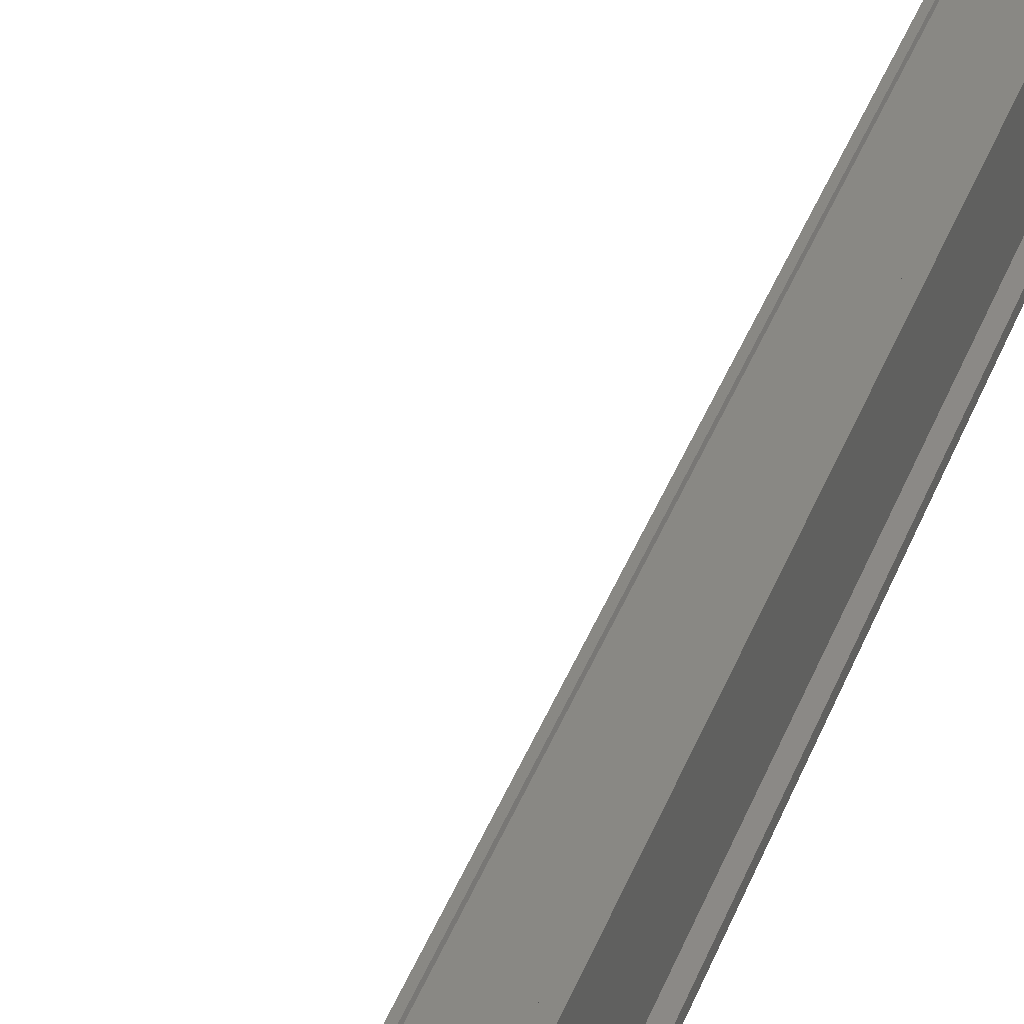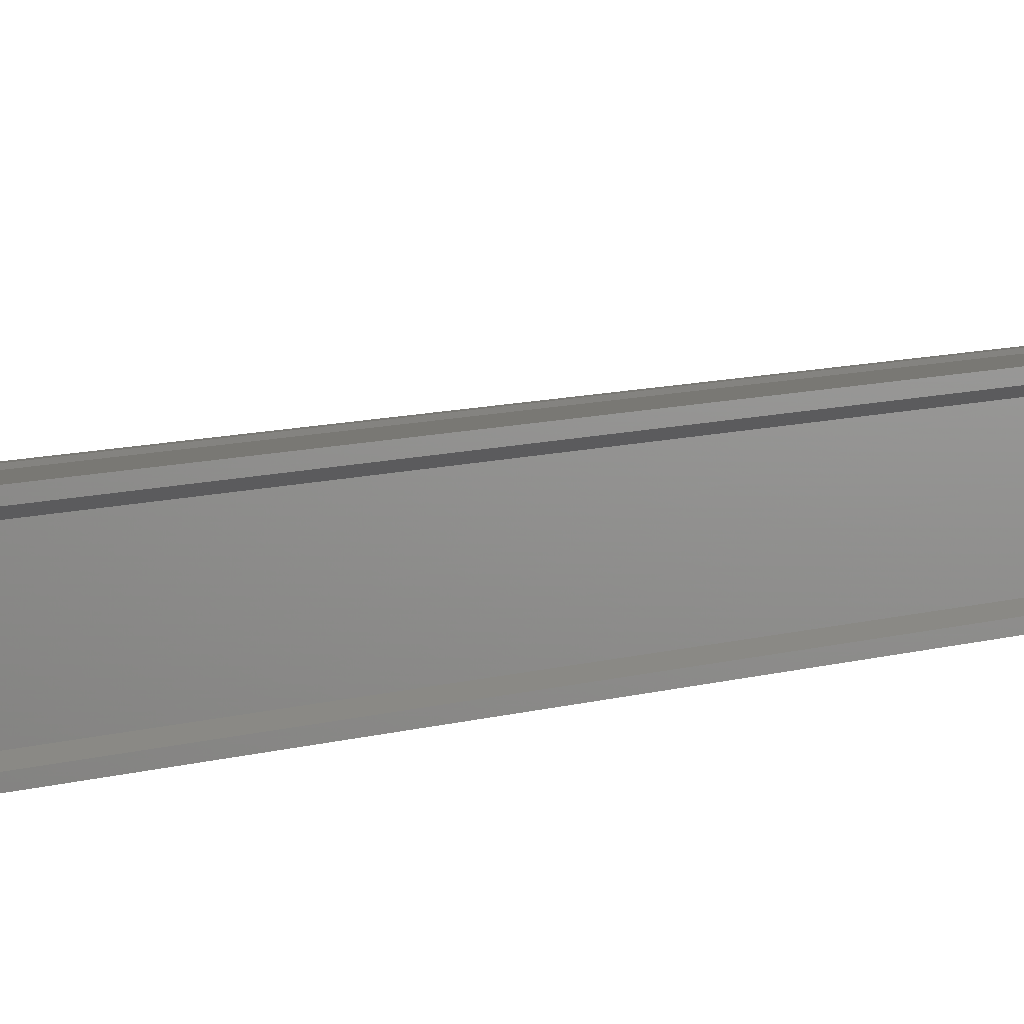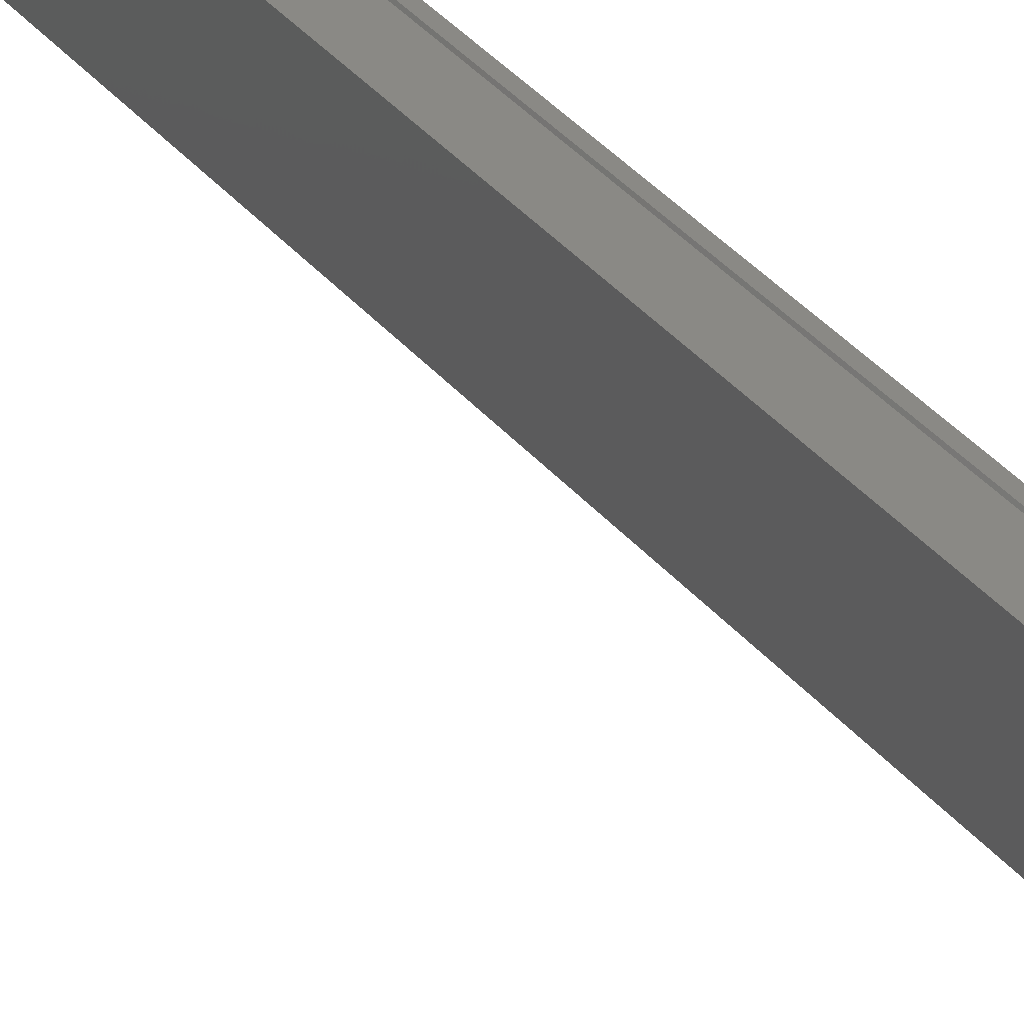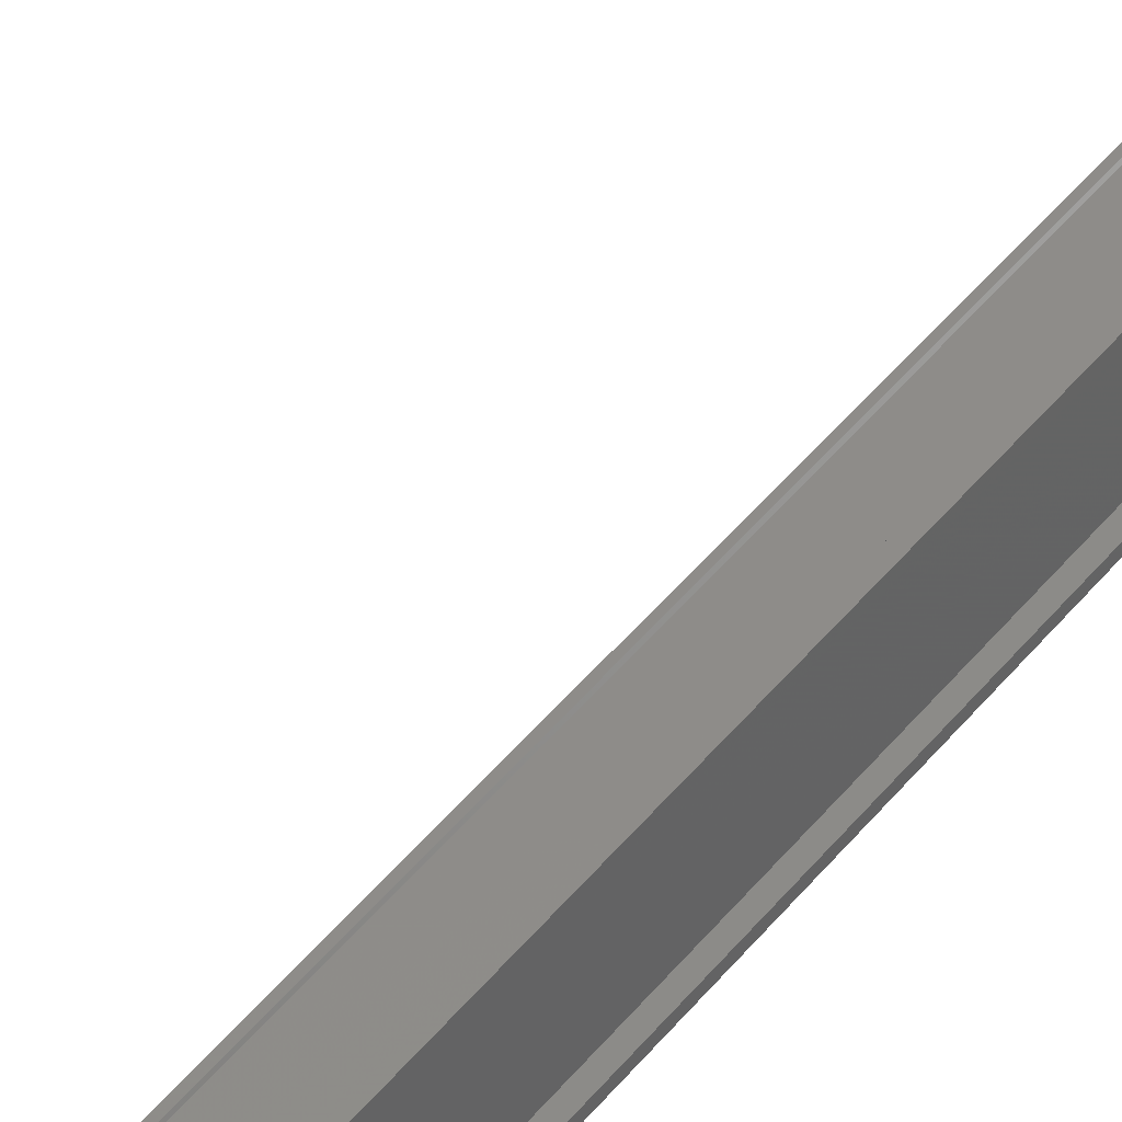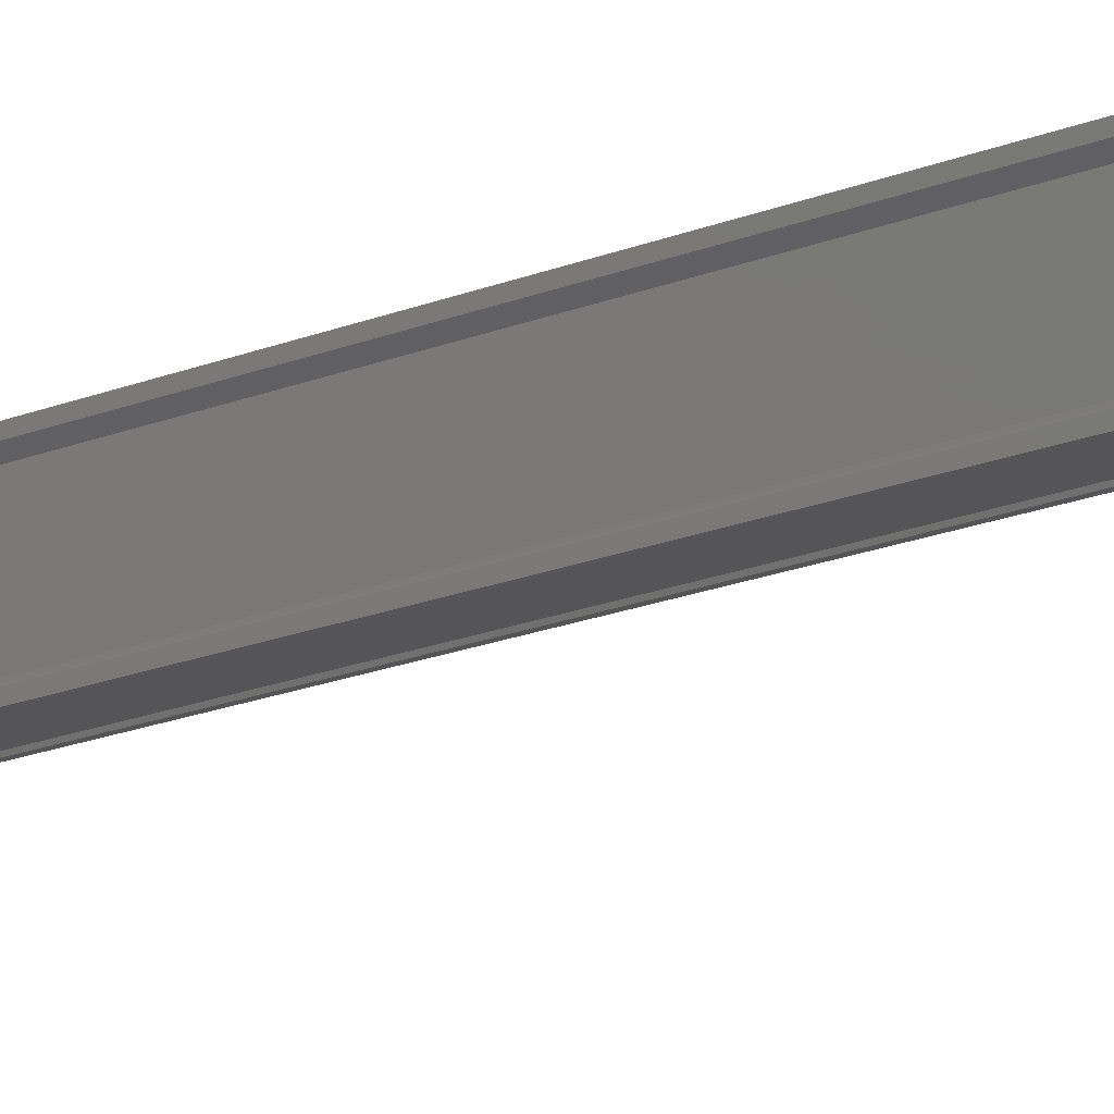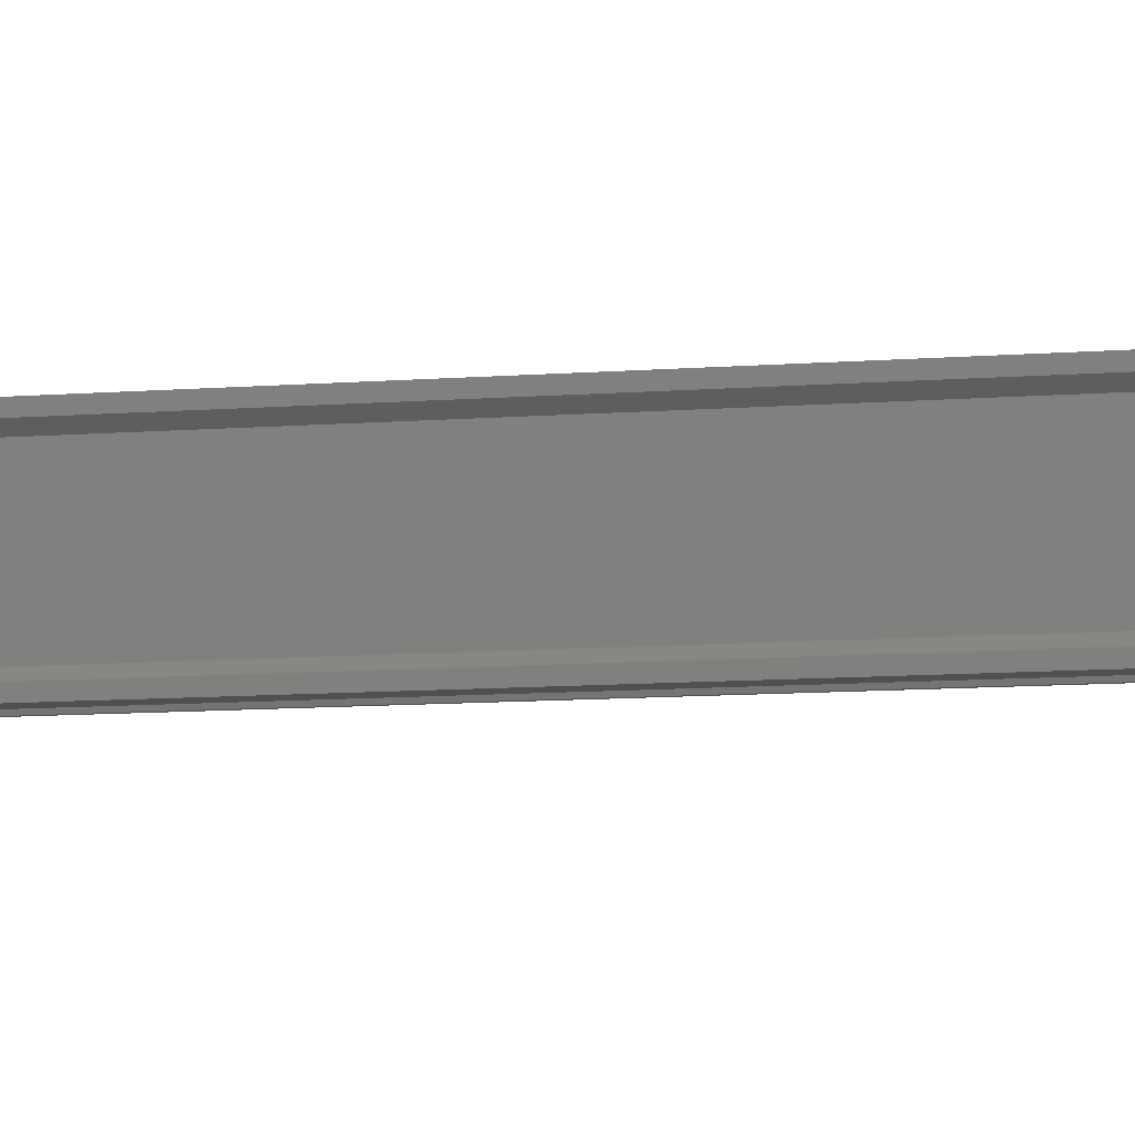
<metadata>
{"format":"stl","ext":"stl","renderer":"f3d","projection":"perspective","resolution":1024,"background":"white","views":[{"elev":26.3,"azim":-166.2,"up":"+Y"},{"elev":5.3,"azim":-144.4,"up":"+Y"},{"elev":28.1,"azim":151.7,"up":"+Y"},{"elev":38.3,"azim":-147.8,"up":"+Y"},{"elev":-14.3,"azim":-44.6,"up":"+Y"},{"elev":-5.1,"azim":-68.1,"up":"+Y"}]}
</metadata>
<code>
# stl→obj: 128 verts, 152 faces
v 60.59 496.5 -13.23
v 60.48 496.4 -13.23
v 60.48 496.4 13.23
v 60.48 496.3 13.23
v 60.59 497.6 13.23
v 60.48 497.7 13.23
v 60.48 497.7 -13.23
v 60.48 497.8 13.23
v 60.48 497.8 -13.23
v 61.21 497.8 13.23
v 61.21 497.8 -13.23
v 61.2 497.8 13.23
v 61.2 497.8 -13.23
v 60.62 497.8 -13.23
v 60.59 496.5 13.23
v 60.59 497.6 -13.23
v 60.61 497.8 -13.23
v 60.61 497.8 13.23
v 60.62 497.8 13.23
v 60.46 496.3 13.64
v 61.3 497.8 13.65
v 60.46 497.8 13.65
v 60.46 497.8 12.65
v 60.46 496.3 12.64
v 61.3 497.8 12.65
v 61.3 496.3 12.64
v 61.3 496.3 13.64
v 60.46 497.8 -12.64
v 60.46 496.3 -12.65
v 61.3 497.8 -12.64
v 61.3 496.3 -12.65
v 61.3 496.3 -13.65
v 60.46 496.3 -13.65
v 60.46 497.8 -13.64
v 61.3 497.8 -13.64
v 60.48 496.3 -13.23
v 60.61 496.3 -13.23
v 60.61 496.3 13.23
v 60.62 496.4 -13.23
v 60.62 496.3 13.23
v 61.2 496.4 -13.23
v 61.2 496.3 13.23
v 61.21 496.3 -13.23
v 61.21 496.3 13.23
v 61.28 496.3 -13.23
v 61.28 496.3 13.23
v 61.28 497.8 -13.23
v 61.28 497.8 13.23
v 62.24 497.1 -13.36
v 63.24 497.1 -14.11
v 62.24 496.9 -13.29
v 63.24 496.4 -13.82
v 62.24 496.8 -13.11
v 63.24 496.1 -13.11
v 62.24 496.9 -12.93
v 63.24 496.4 -12.4
v 62.24 497.1 -12.86
v 63.24 497.1 -12.11
v 62.24 497.2 -12.93
v 63.24 497.8 -12.4
v 62.24 497.3 -13.11
v 63.24 498.1 -13.11
v 62.24 497.3 -13.29
v 63.24 497.8 -13.82
v 61.25 497.1 12.86
v 62.25 497.1 12.86
v 61.25 496.9 12.93
v 62.25 496.9 12.93
v 61.25 496.8 13.11
v 62.25 496.8 13.11
v 61.25 496.9 13.29
v 62.25 496.9 13.29
v 61.25 497.1 13.36
v 62.25 497.1 13.36
v 61.25 497.2 13.29
v 62.25 497.2 13.29
v 61.25 497.3 13.11
v 62.25 497.3 13.11
v 61.25 497.2 12.93
v 62.25 497.2 12.93
v 63.24 497.1 12.11
v 64.24 497.1 12.11
v 63.24 496.3 12.4
v 64.24 496.3 12.4
v 63.24 496.1 13.11
v 64.24 496.1 13.11
v 63.24 496.3 13.82
v 64.24 496.3 13.82
v 63.24 497 14.11
v 64.24 497 14.11
v 63.24 497.8 13.82
v 64.24 497.8 13.82
v 63.24 498.1 13.11
v 64.24 498.1 13.11
v 63.24 497.8 12.4
v 64.24 497.8 12.4
v 62.24 497.1 12.86
v 62.24 496.9 12.93
v 62.24 496.8 13.11
v 62.24 496.9 13.29
v 62.24 497.1 13.36
v 62.24 497.2 13.29
v 62.24 497.3 13.11
v 62.24 497.2 12.93
v 61.25 497.1 -13.36
v 62.25 497.1 -13.36
v 61.25 496.9 -13.29
v 62.25 496.9 -13.29
v 61.25 496.8 -13.11
v 62.25 496.8 -13.11
v 61.25 496.9 -12.93
v 62.25 496.9 -12.93
v 61.25 497.1 -12.86
v 62.25 497.1 -12.86
v 61.25 497.2 -12.93
v 62.25 497.2 -12.93
v 61.25 497.3 -13.11
v 62.25 497.3 -13.11
v 61.25 497.3 -13.29
v 62.25 497.3 -13.29
v 64.24 497.8 -13.82
v 64.24 497.1 -14.11
v 64.24 496.4 -13.82
v 64.24 496.1 -13.11
v 64.24 496.4 -12.4
v 64.24 497.1 -12.11
v 64.24 497.8 -12.4
v 64.24 498.1 -13.11
f 1 2 3
f 3 2 4
f 5 6 7
f 7 6 8
f 8 9 7
f 10 11 12
f 12 11 13
f 13 14 12
f 3 15 1
f 1 15 5
f 5 16 1
f 7 16 5
f 9 8 17
f 17 8 18
f 18 14 17
f 19 14 18
f 12 14 19
f 20 21 22
f 22 21 23
f 23 24 22
f 25 24 23
f 26 24 25
f 25 21 26
f 26 21 27
f 27 21 20
f 20 24 27
f 22 24 20
f 28 29 30
f 30 29 31
f 31 32 30
f 29 32 31
f 33 32 29
f 29 34 33
f 33 34 32
f 32 34 35
f 35 30 32
f 34 30 35
f 28 30 34
f 34 29 28
f 2 36 4
f 4 36 37
f 37 38 4
f 39 38 37
f 40 38 39
f 39 41 40
f 40 41 42
f 42 41 43
f 43 44 42
f 45 44 43
f 46 44 45
f 45 47 46
f 46 47 48
f 48 47 10
f 25 23 21
f 24 26 27
f 47 11 10
f 49 50 51
f 51 50 52
f 52 53 51
f 54 53 52
f 55 53 54
f 54 56 55
f 55 56 57
f 57 56 58
f 58 59 57
f 60 59 58
f 61 59 60
f 60 62 61
f 61 62 63
f 63 62 64
f 64 49 63
f 50 49 64
f 65 66 67
f 67 66 68
f 68 69 67
f 70 69 68
f 71 69 70
f 70 72 71
f 71 72 73
f 73 72 74
f 74 75 73
f 76 75 74
f 77 75 76
f 76 78 77
f 77 78 79
f 79 78 80
f 80 65 79
f 66 65 80
f 81 82 83
f 83 82 84
f 84 85 83
f 86 85 84
f 87 85 86
f 86 88 87
f 87 88 89
f 89 88 90
f 90 91 89
f 92 91 90
f 93 91 92
f 92 94 93
f 93 94 95
f 95 94 96
f 96 81 95
f 82 81 96
f 97 81 98
f 98 81 83
f 83 99 98
f 85 99 83
f 100 99 85
f 85 87 100
f 100 87 101
f 101 87 89
f 89 102 101
f 91 102 89
f 103 102 91
f 91 93 103
f 103 93 104
f 104 93 95
f 95 97 104
f 81 97 95
f 105 106 107
f 107 106 108
f 108 109 107
f 110 109 108
f 111 109 110
f 110 112 111
f 111 112 113
f 113 112 114
f 114 115 113
f 116 115 114
f 117 115 116
f 116 118 117
f 117 118 119
f 119 118 120
f 120 105 119
f 106 105 120
f 64 121 50
f 50 121 122
f 122 52 50
f 123 52 122
f 54 52 123
f 123 124 54
f 54 124 56
f 56 124 125
f 125 58 56
f 126 58 125
f 60 58 126
f 126 127 60
f 60 127 62
f 62 127 128
f 128 64 62
f 121 64 128

</code>
